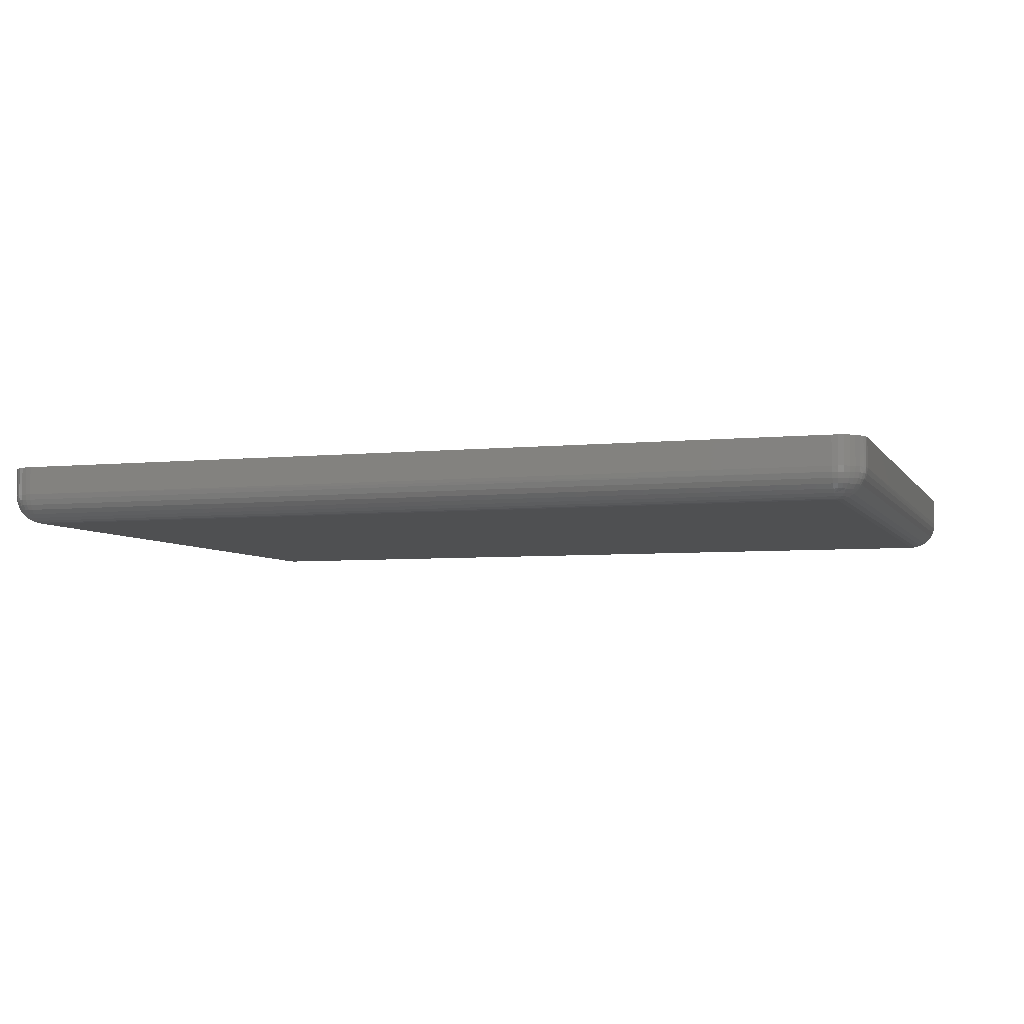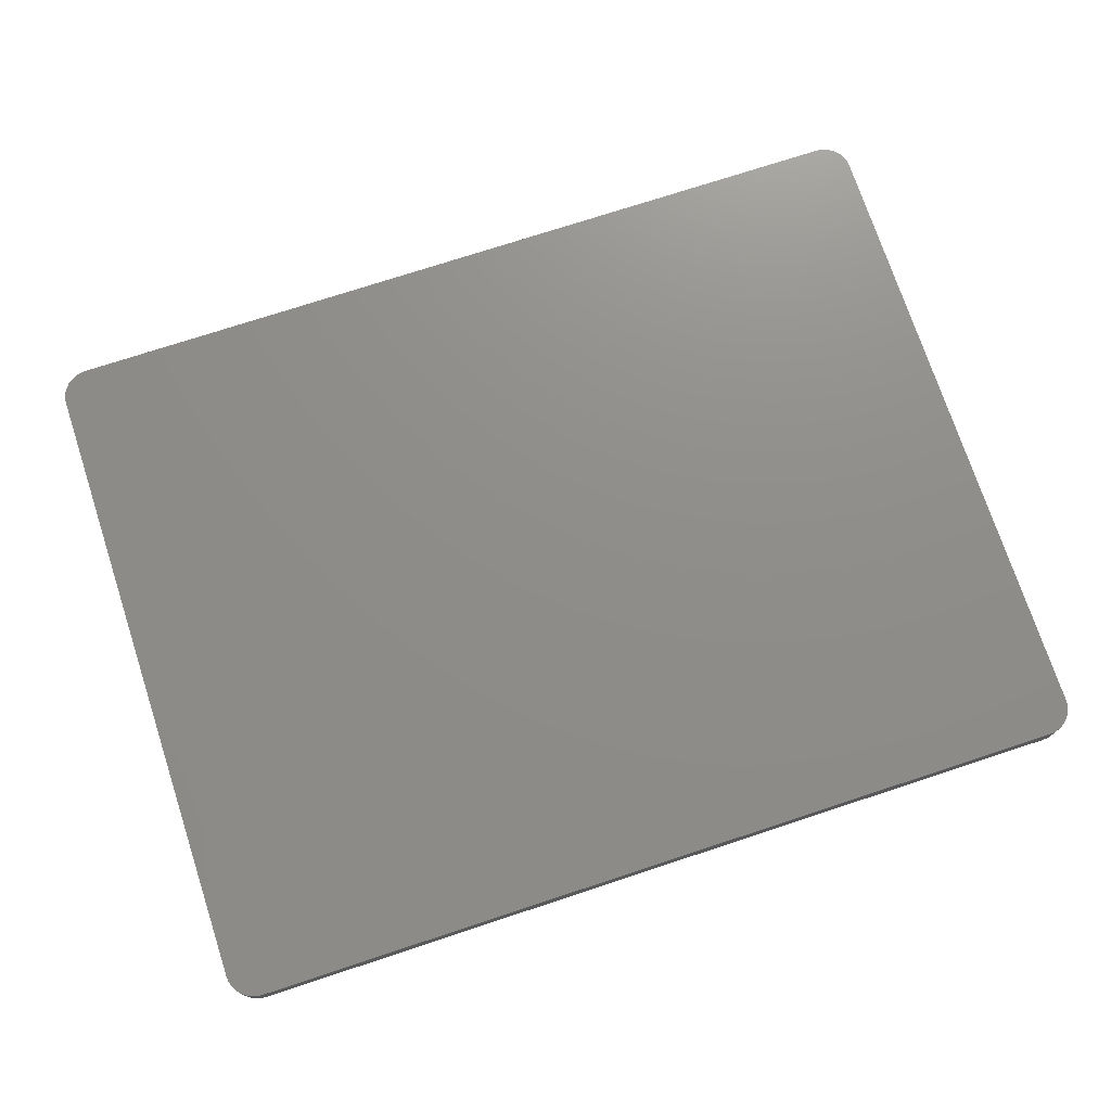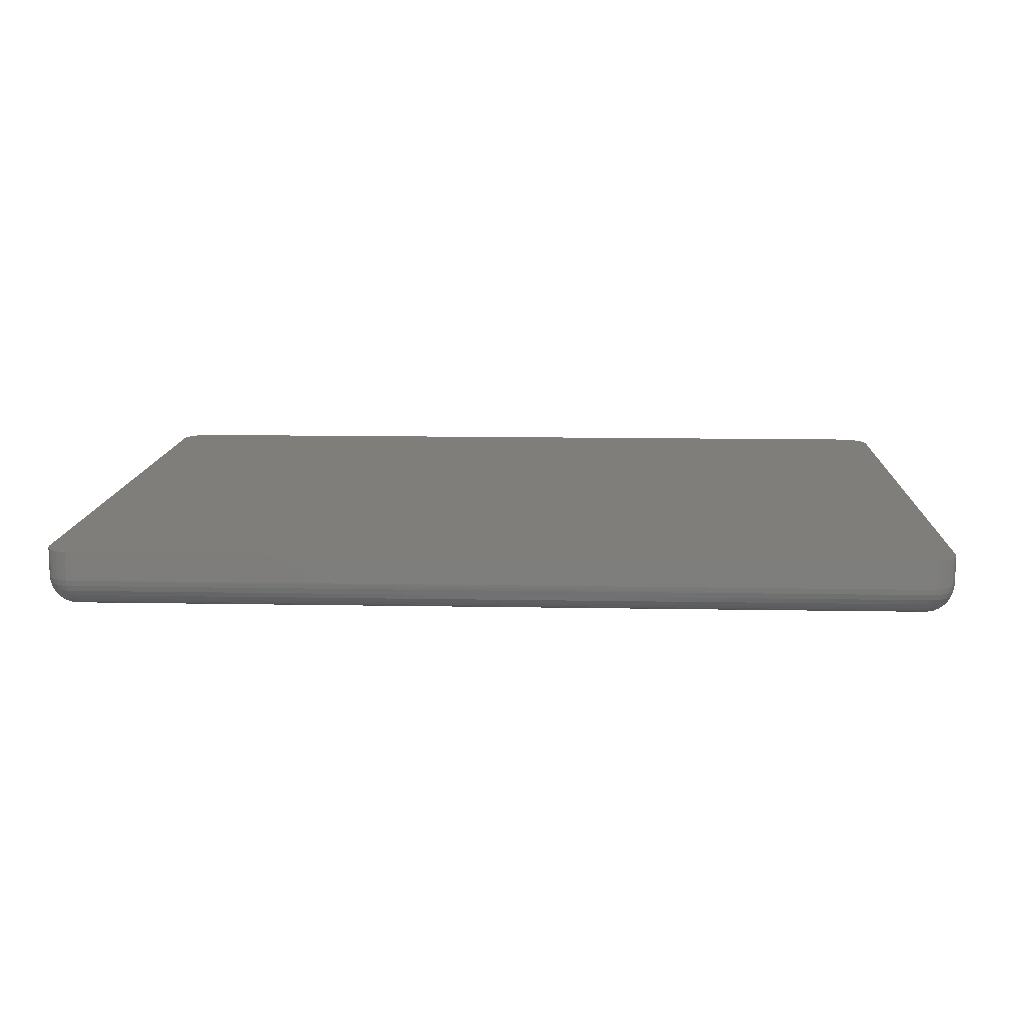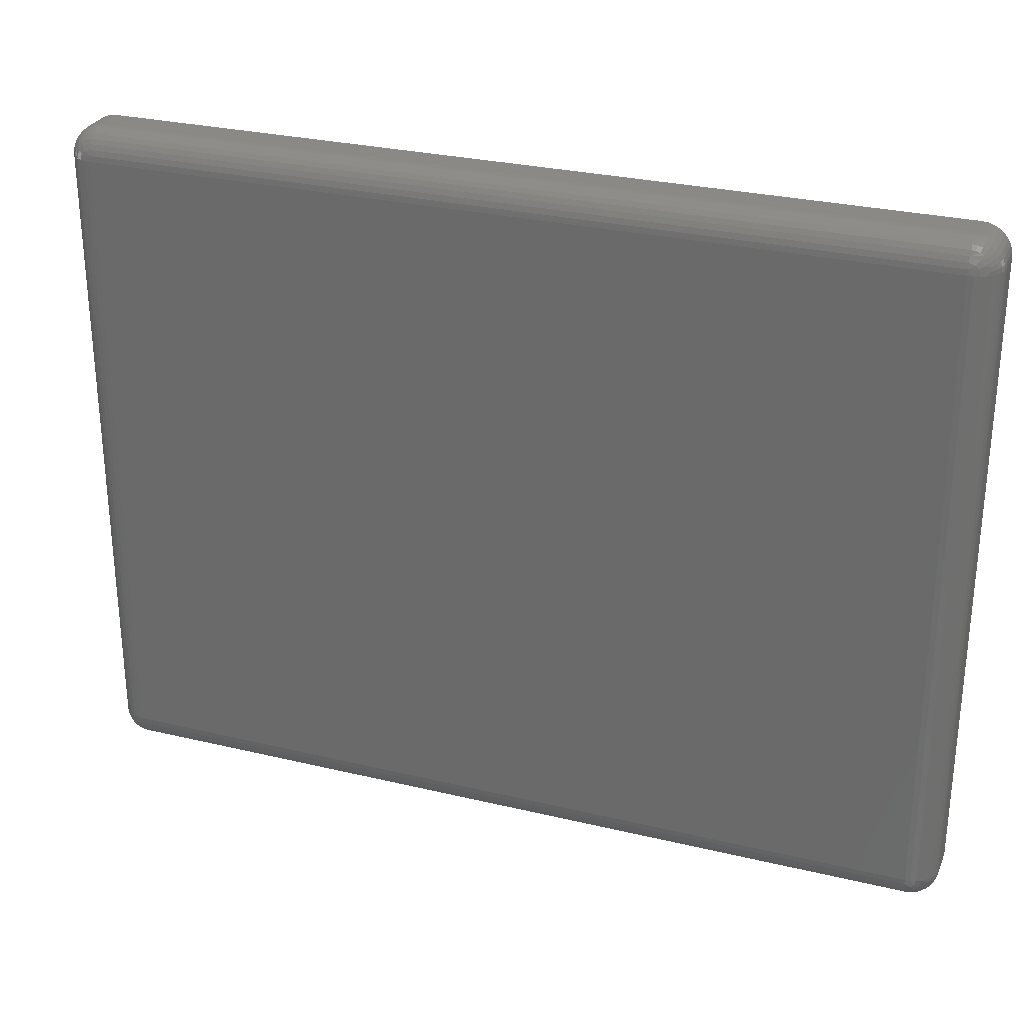
<metadata>
{"format":"stl","ext":"stl","renderer":"f3d","projection":"perspective","resolution":1024,"background":"white","views":[{"elev":-5.3,"azim":17.9,"up":"+Z"},{"elev":73.9,"azim":161.8,"up":"+Z"},{"elev":11.9,"azim":2.5,"up":"+Z"},{"elev":28.4,"azim":-160.1,"up":"+Y"}]}
</metadata>
<code>
# stl→obj: 260 verts, 516 faces
v 0.2604 0.1021 0
v 0.2605 0.2758 0
v 0.4895 0.102 0
v 0.4896 0.2757 0
v 0.2526 0.2757 0.01562
v 0.2526 0.2757 0.007812
v 0.2526 0.1021 0.01562
v 0.2526 0.1021 0.007812
v 0.2528 0.2773 0.007812
v 0.2528 0.2773 0.01562
v 0.2532 0.2788 0.007812
v 0.2532 0.2788 0.01562
v 0.254 0.2801 0.007812
v 0.254 0.2801 0.01562
v 0.2549 0.2813 0.007812
v 0.2549 0.2813 0.01562
v 0.2561 0.2823 0.007812
v 0.2561 0.2823 0.01562
v 0.2575 0.283 0.007812
v 0.2575 0.283 0.01562
v 0.259 0.2835 0.007812
v 0.259 0.2835 0.01562
v 0.2605 0.2836 0.007812
v 0.2605 0.2836 0.01562
v 0.4895 0.2836 0.01562
v 0.4895 0.2836 0.007812
v 0.491 0.2835 0.007812
v 0.491 0.2835 0.01562
v 0.4925 0.283 0.007812
v 0.4925 0.283 0.01562
v 0.4939 0.2823 0.007812
v 0.4939 0.2823 0.01562
v 0.4951 0.2813 0.007812
v 0.4951 0.2813 0.01562
v 0.496 0.2801 0.007812
v 0.496 0.2801 0.01562
v 0.4968 0.2788 0.007812
v 0.4968 0.2788 0.01562
v 0.4972 0.2773 0.007812
v 0.4972 0.2773 0.01562
v 0.4974 0.2757 0.007812
v 0.4974 0.2757 0.01562
v 0.4974 0.1021 0.01562
v 0.4974 0.1021 0.007812
v 0.4972 0.1005 0.007812
v 0.4972 0.1005 0.01562
v 0.4968 0.09903 0.007812
v 0.4968 0.09903 0.01562
v 0.496 0.09767 0.007812
v 0.496 0.09767 0.01562
v 0.4951 0.09647 0.007812
v 0.4951 0.09647 0.01562
v 0.4939 0.09549 0.007812
v 0.4939 0.09549 0.01562
v 0.4925 0.09476 0.007812
v 0.4925 0.09476 0.01562
v 0.491 0.09431 0.007812
v 0.491 0.09431 0.01562
v 0.4895 0.09416 0.007812
v 0.4895 0.09416 0.01562
v 0.2605 0.09416 0.01562
v 0.2605 0.09416 0.007812
v 0.259 0.09431 0.007812
v 0.259 0.09431 0.01562
v 0.2575 0.09476 0.007812
v 0.2575 0.09476 0.01562
v 0.2561 0.09549 0.007812
v 0.2561 0.09549 0.01562
v 0.2549 0.09647 0.007812
v 0.2549 0.09647 0.01562
v 0.254 0.09767 0.007812
v 0.254 0.09767 0.01562
v 0.2532 0.09903 0.007812
v 0.2532 0.09903 0.01562
v 0.2528 0.1005 0.007812
v 0.2528 0.1005 0.01562
v 0.491 0.2832 0.006288
v 0.4895 0.2835 0.006288
v 0.4906 0.2811 0.002288
v 0.4895 0.2802 0.001317
v 0.4895 0.2813 0.002288
v 0.4895 0.2823 0.003472
v 0.4908 0.2821 0.003472
v 0.4895 0.283 0.004823
v 0.4909 0.2828 0.004823
v 0.4912 0.2782 0.0005947
v 0.4895 0.2773 0.0001501
v 0.4895 0.2788 0.0005947
v 0.4919 0.2793 0.001317
v 0.4916 0.2808 0.002288
v 0.492 0.2817 0.003472
v 0.4923 0.2824 0.004823
v 0.4924 0.2828 0.006288
v 0.4911 0.2757 0.0001501
v 0.492 0.2774 0.0005947
v 0.4931 0.2781 0.001317
v 0.4926 0.2803 0.002288
v 0.4934 0.2796 0.002288
v 0.4931 0.2811 0.003472
v 0.4941 0.2803 0.003472
v 0.4935 0.2817 0.004823
v 0.4946 0.2809 0.004823
v 0.4938 0.2821 0.006288
v 0.4949 0.2812 0.006288
v 0.4941 0.2788 0.002288
v 0.4949 0.2794 0.003472
v 0.4955 0.2798 0.004823
v 0.4959 0.28 0.006288
v 0.4925 0.2757 0.0005947
v 0.4939 0.2757 0.001317
v 0.4946 0.2779 0.002288
v 0.4955 0.2782 0.003472
v 0.4962 0.2785 0.004823
v 0.4966 0.2787 0.006288
v 0.4971 0.2772 0.006288
v 0.4972 0.2757 0.006288
v 0.4966 0.2772 0.004823
v 0.4968 0.2757 0.004823
v 0.4959 0.277 0.003472
v 0.4961 0.2757 0.003472
v 0.495 0.2768 0.002288
v 0.4951 0.2757 0.002288
v 0.491 0.102 0.0001501
v 0.4924 0.102 0.0005947
v 0.4938 0.102 0.001317
v 0.495 0.102 0.002288
v 0.4959 0.102 0.003472
v 0.4967 0.102 0.004823
v 0.4971 0.1021 0.006288
v 0.497 0.1006 0.006288
v 0.4949 0.1009 0.002288
v 0.4958 0.1008 0.003472
v 0.4965 0.1006 0.004823
v 0.492 0.1003 0.0005947
v 0.4931 0.09959 0.001317
v 0.4946 0.0999 0.002288
v 0.4955 0.09954 0.003472
v 0.4961 0.09927 0.004823
v 0.4966 0.0991 0.006288
v 0.4895 0.1004 0.0001501
v 0.4911 0.0995 0.0005947
v 0.4919 0.09838 0.001317
v 0.4941 0.09894 0.002288
v 0.4934 0.0981 0.002288
v 0.4949 0.09841 0.003472
v 0.4941 0.09741 0.003472
v 0.4955 0.09801 0.004823
v 0.4946 0.09691 0.004823
v 0.4959 0.09777 0.006288
v 0.4949 0.09659 0.006288
v 0.4925 0.0974 0.002288
v 0.4931 0.0966 0.003472
v 0.4935 0.096 0.004823
v 0.4937 0.09563 0.006288
v 0.4895 0.09898 0.0005947
v 0.4895 0.09763 0.001317
v 0.4916 0.09688 0.002288
v 0.492 0.09599 0.003472
v 0.4922 0.09532 0.004823
v 0.4924 0.09491 0.006288
v 0.491 0.09447 0.006288
v 0.4895 0.09431 0.006288
v 0.4909 0.0949 0.004823
v 0.4895 0.09476 0.004823
v 0.4907 0.09561 0.003472
v 0.4895 0.09548 0.003472
v 0.4905 0.09656 0.002288
v 0.4895 0.09645 0.002288
v 0.2605 0.1006 0.0001501
v 0.2605 0.09909 0.0005947
v 0.2605 0.09774 0.001317
v 0.2605 0.09655 0.002288
v 0.2605 0.09558 0.003472
v 0.2605 0.09486 0.004823
v 0.2605 0.09442 0.006288
v 0.259 0.09455 0.006288
v 0.2594 0.09665 0.002288
v 0.2592 0.09569 0.003472
v 0.2591 0.09499 0.004823
v 0.2588 0.09958 0.0005947
v 0.2581 0.09845 0.001317
v 0.2584 0.09696 0.002288
v 0.258 0.09606 0.003472
v 0.2577 0.09539 0.004823
v 0.2576 0.09497 0.006288
v 0.2589 0.1021 0.0001501
v 0.258 0.1004 0.0005947
v 0.2569 0.09965 0.001317
v 0.2574 0.09746 0.002288
v 0.2566 0.09815 0.002288
v 0.2569 0.09665 0.003472
v 0.2559 0.09745 0.003472
v 0.2565 0.09605 0.004823
v 0.2554 0.09694 0.004823
v 0.2562 0.09568 0.006288
v 0.2551 0.09662 0.006288
v 0.2559 0.09898 0.002288
v 0.2551 0.09844 0.003472
v 0.2545 0.09803 0.004823
v 0.2541 0.09779 0.006288
v 0.2575 0.1021 0.0005947
v 0.2561 0.1021 0.001317
v 0.2554 0.09994 0.002288
v 0.2545 0.09956 0.003472
v 0.2538 0.09928 0.004823
v 0.2534 0.09911 0.006288
v 0.2529 0.1006 0.006288
v 0.2528 0.1021 0.006288
v 0.2534 0.1006 0.004823
v 0.2532 0.1021 0.004823
v 0.2541 0.1008 0.003472
v 0.2539 0.1021 0.003472
v 0.255 0.101 0.002288
v 0.2549 0.1021 0.002288
v 0.259 0.2758 0.0001501
v 0.2576 0.2758 0.0005947
v 0.2562 0.2758 0.001317
v 0.255 0.2758 0.002288
v 0.2541 0.2758 0.003472
v 0.2533 0.2757 0.004823
v 0.2529 0.2757 0.006288
v 0.253 0.2772 0.006288
v 0.2551 0.2768 0.002288
v 0.2542 0.277 0.003472
v 0.2535 0.2772 0.004823
v 0.258 0.2775 0.0005947
v 0.2569 0.2782 0.001317
v 0.2554 0.2779 0.002288
v 0.2545 0.2783 0.003472
v 0.2539 0.2785 0.004823
v 0.2534 0.2787 0.006288
v 0.2605 0.2773 0.0001501
v 0.2589 0.2783 0.0005947
v 0.2581 0.2794 0.001317
v 0.2559 0.2789 0.002288
v 0.2566 0.2797 0.002288
v 0.2551 0.2794 0.003472
v 0.2559 0.2804 0.003472
v 0.2545 0.2798 0.004823
v 0.2554 0.2809 0.004823
v 0.2541 0.28 0.006288
v 0.2551 0.2812 0.006288
v 0.2575 0.2804 0.002288
v 0.2569 0.2812 0.003472
v 0.2565 0.2818 0.004823
v 0.2563 0.2822 0.006288
v 0.2605 0.2788 0.0005947
v 0.2605 0.2802 0.001317
v 0.2584 0.2809 0.002288
v 0.258 0.2818 0.003472
v 0.2578 0.2825 0.004823
v 0.2576 0.2829 0.006288
v 0.259 0.2833 0.006288
v 0.2605 0.2835 0.006288
v 0.2591 0.2829 0.004823
v 0.2605 0.283 0.004823
v 0.2593 0.2822 0.003472
v 0.2605 0.2823 0.003472
v 0.2595 0.2812 0.002288
v 0.2605 0.2813 0.002288
f 1 2 3
f 3 2 4
f 5 6 7
f 7 6 8
f 6 5 9
f 9 5 10
f 9 10 11
f 11 10 12
f 11 12 13
f 13 12 14
f 13 14 15
f 15 14 16
f 15 16 17
f 17 16 18
f 17 18 19
f 19 18 20
f 19 20 21
f 21 20 22
f 21 22 23
f 23 22 24
f 25 26 24
f 24 26 23
f 26 25 27
f 27 25 28
f 27 28 29
f 29 28 30
f 29 30 31
f 31 30 32
f 31 32 33
f 33 32 34
f 33 34 35
f 35 34 36
f 35 36 37
f 37 36 38
f 37 38 39
f 39 38 40
f 39 40 41
f 41 40 42
f 43 44 42
f 42 44 41
f 44 43 45
f 45 43 46
f 45 46 47
f 47 46 48
f 47 48 49
f 49 48 50
f 49 50 51
f 51 50 52
f 51 52 53
f 53 52 54
f 53 54 55
f 55 54 56
f 55 56 57
f 57 56 58
f 57 58 59
f 59 58 60
f 61 62 60
f 60 62 59
f 62 61 63
f 63 61 64
f 63 64 65
f 65 64 66
f 65 66 67
f 67 66 68
f 67 68 69
f 69 68 70
f 69 70 71
f 71 70 72
f 71 72 73
f 73 72 74
f 73 74 75
f 75 74 76
f 75 76 8
f 8 76 7
f 26 77 78
f 26 27 77
f 79 80 81
f 81 82 79
f 79 82 83
f 82 84 83
f 83 84 85
f 84 78 85
f 85 78 77
f 86 87 88
f 88 80 86
f 86 80 89
f 80 79 89
f 89 79 90
f 79 83 90
f 90 83 91
f 83 85 91
f 91 85 92
f 85 77 92
f 92 77 93
f 77 27 93
f 93 27 29
f 4 87 94
f 87 86 94
f 94 86 95
f 86 89 95
f 95 89 96
f 89 97 96
f 96 97 98
f 97 99 98
f 98 99 100
f 99 101 100
f 100 101 102
f 101 103 102
f 102 103 104
f 103 31 104
f 104 31 33
f 105 96 98
f 98 100 105
f 105 100 106
f 100 102 106
f 106 102 107
f 102 104 107
f 107 104 108
f 104 33 108
f 108 33 35
f 109 94 95
f 95 96 109
f 109 96 110
f 96 105 110
f 110 105 111
f 105 106 111
f 111 106 112
f 106 107 112
f 112 107 113
f 107 108 113
f 113 108 114
f 108 35 114
f 114 35 37
f 39 41 115
f 115 41 116
f 115 116 117
f 117 116 118
f 117 118 119
f 119 118 120
f 119 120 121
f 121 120 122
f 121 122 110
f 29 31 93
f 93 31 103
f 93 103 92
f 92 103 101
f 92 101 91
f 91 101 99
f 91 99 90
f 90 99 97
f 90 97 89
f 37 39 114
f 114 39 115
f 114 115 113
f 113 115 117
f 113 117 112
f 112 117 119
f 112 119 111
f 111 119 121
f 111 121 110
f 3 4 123
f 123 4 94
f 123 94 124
f 124 94 109
f 124 109 125
f 125 109 110
f 125 110 126
f 126 110 122
f 126 122 127
f 127 122 120
f 127 120 128
f 128 120 118
f 128 118 129
f 129 118 116
f 129 116 44
f 44 116 41
f 44 130 129
f 44 45 130
f 131 125 126
f 126 127 131
f 131 127 132
f 127 128 132
f 132 128 133
f 128 129 133
f 133 129 130
f 134 123 124
f 124 125 134
f 134 125 135
f 125 131 135
f 135 131 136
f 131 132 136
f 136 132 137
f 132 133 137
f 137 133 138
f 133 130 138
f 138 130 139
f 130 45 139
f 139 45 47
f 3 123 140
f 123 134 140
f 140 134 141
f 134 135 141
f 141 135 142
f 135 143 142
f 142 143 144
f 143 145 144
f 144 145 146
f 145 147 146
f 146 147 148
f 147 149 148
f 148 149 150
f 149 49 150
f 150 49 51
f 151 142 144
f 144 146 151
f 151 146 152
f 146 148 152
f 152 148 153
f 148 150 153
f 153 150 154
f 150 51 154
f 154 51 53
f 155 140 141
f 141 142 155
f 155 142 156
f 142 151 156
f 156 151 157
f 151 152 157
f 157 152 158
f 152 153 158
f 158 153 159
f 153 154 159
f 159 154 160
f 154 53 160
f 160 53 55
f 57 59 161
f 161 59 162
f 161 162 163
f 163 162 164
f 163 164 165
f 165 164 166
f 165 166 167
f 167 166 168
f 167 168 156
f 47 49 139
f 139 49 149
f 139 149 138
f 138 149 147
f 138 147 137
f 137 147 145
f 137 145 136
f 136 145 143
f 136 143 135
f 55 57 160
f 160 57 161
f 160 161 159
f 159 161 163
f 159 163 158
f 158 163 165
f 158 165 157
f 157 165 167
f 157 167 156
f 1 3 169
f 169 3 140
f 169 140 170
f 170 140 155
f 170 155 171
f 171 155 156
f 171 156 172
f 172 156 168
f 172 168 173
f 173 168 166
f 173 166 174
f 174 166 164
f 174 164 175
f 175 164 162
f 175 162 62
f 62 162 59
f 62 176 175
f 62 63 176
f 177 171 172
f 172 173 177
f 177 173 178
f 173 174 178
f 178 174 179
f 174 175 179
f 179 175 176
f 180 169 170
f 170 171 180
f 180 171 181
f 171 177 181
f 181 177 182
f 177 178 182
f 182 178 183
f 178 179 183
f 183 179 184
f 179 176 184
f 184 176 185
f 176 63 185
f 185 63 65
f 1 169 186
f 169 180 186
f 186 180 187
f 180 181 187
f 187 181 188
f 181 189 188
f 188 189 190
f 189 191 190
f 190 191 192
f 191 193 192
f 192 193 194
f 193 195 194
f 194 195 196
f 195 67 196
f 196 67 69
f 197 188 190
f 190 192 197
f 197 192 198
f 192 194 198
f 198 194 199
f 194 196 199
f 199 196 200
f 196 69 200
f 200 69 71
f 201 186 187
f 187 188 201
f 201 188 202
f 188 197 202
f 202 197 203
f 197 198 203
f 203 198 204
f 198 199 204
f 204 199 205
f 199 200 205
f 205 200 206
f 200 71 206
f 206 71 73
f 75 8 207
f 207 8 208
f 207 208 209
f 209 208 210
f 209 210 211
f 211 210 212
f 211 212 213
f 213 212 214
f 213 214 202
f 65 67 185
f 185 67 195
f 185 195 184
f 184 195 193
f 184 193 183
f 183 193 191
f 183 191 182
f 182 191 189
f 182 189 181
f 73 75 206
f 206 75 207
f 206 207 205
f 205 207 209
f 205 209 204
f 204 209 211
f 204 211 203
f 203 211 213
f 203 213 202
f 2 1 215
f 215 1 186
f 215 186 216
f 216 186 201
f 216 201 217
f 217 201 202
f 217 202 218
f 218 202 214
f 218 214 219
f 219 214 212
f 219 212 220
f 220 212 210
f 220 210 221
f 221 210 208
f 221 208 6
f 6 208 8
f 6 222 221
f 6 9 222
f 223 217 218
f 218 219 223
f 223 219 224
f 219 220 224
f 224 220 225
f 220 221 225
f 225 221 222
f 226 215 216
f 216 217 226
f 226 217 227
f 217 223 227
f 227 223 228
f 223 224 228
f 228 224 229
f 224 225 229
f 229 225 230
f 225 222 230
f 230 222 231
f 222 9 231
f 231 9 11
f 2 215 232
f 215 226 232
f 232 226 233
f 226 227 233
f 233 227 234
f 227 235 234
f 234 235 236
f 235 237 236
f 236 237 238
f 237 239 238
f 238 239 240
f 239 241 240
f 240 241 242
f 241 13 242
f 242 13 15
f 243 234 236
f 236 238 243
f 243 238 244
f 238 240 244
f 244 240 245
f 240 242 245
f 245 242 246
f 242 15 246
f 246 15 17
f 247 232 233
f 233 234 247
f 247 234 248
f 234 243 248
f 248 243 249
f 243 244 249
f 249 244 250
f 244 245 250
f 250 245 251
f 245 246 251
f 251 246 252
f 246 17 252
f 252 17 19
f 21 23 253
f 253 23 254
f 253 254 255
f 255 254 256
f 255 256 257
f 257 256 258
f 257 258 259
f 259 258 260
f 259 260 248
f 11 13 231
f 231 13 241
f 231 241 230
f 230 241 239
f 230 239 229
f 229 239 237
f 229 237 228
f 228 237 235
f 228 235 227
f 19 21 252
f 252 21 253
f 252 253 251
f 251 253 255
f 251 255 250
f 250 255 257
f 250 257 249
f 249 257 259
f 249 259 248
f 4 2 87
f 87 2 232
f 87 232 88
f 88 232 247
f 88 247 80
f 80 247 248
f 80 248 81
f 81 248 260
f 81 260 82
f 82 260 258
f 82 258 84
f 84 258 256
f 84 256 78
f 78 256 254
f 78 254 26
f 26 254 23
f 61 52 64
f 43 76 46
f 43 7 76
f 12 10 38
f 38 10 40
f 76 74 46
f 46 74 48
f 74 72 48
f 48 72 50
f 72 70 50
f 50 70 68
f 50 68 52
f 52 68 66
f 52 66 64
f 5 7 43
f 5 43 42
f 5 42 40
f 5 40 10
f 54 52 61
f 54 61 60
f 54 60 58
f 54 58 56
f 36 34 32
f 36 32 30
f 36 30 28
f 36 28 25
f 36 25 24
f 36 24 22
f 36 22 20
f 36 20 18
f 36 18 16
f 36 16 14
f 36 14 12
f 36 12 38

</code>
